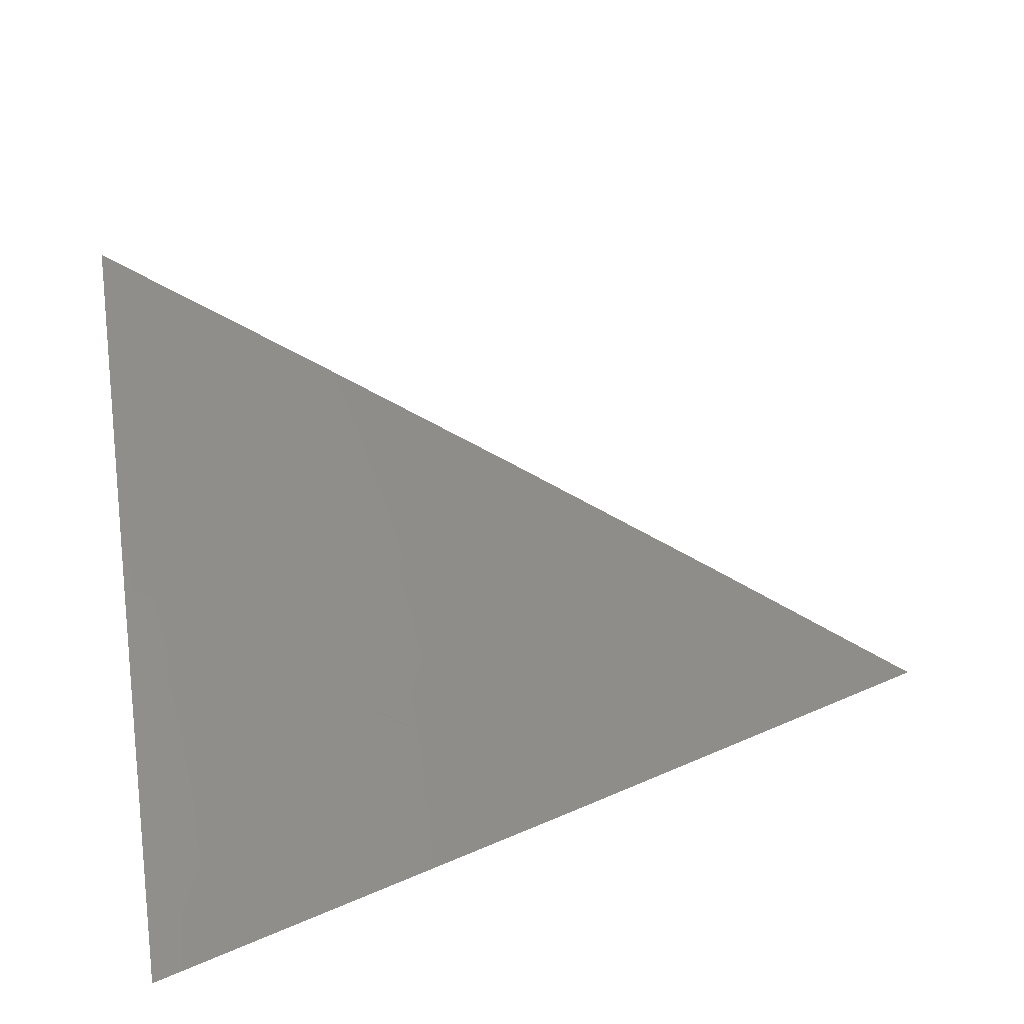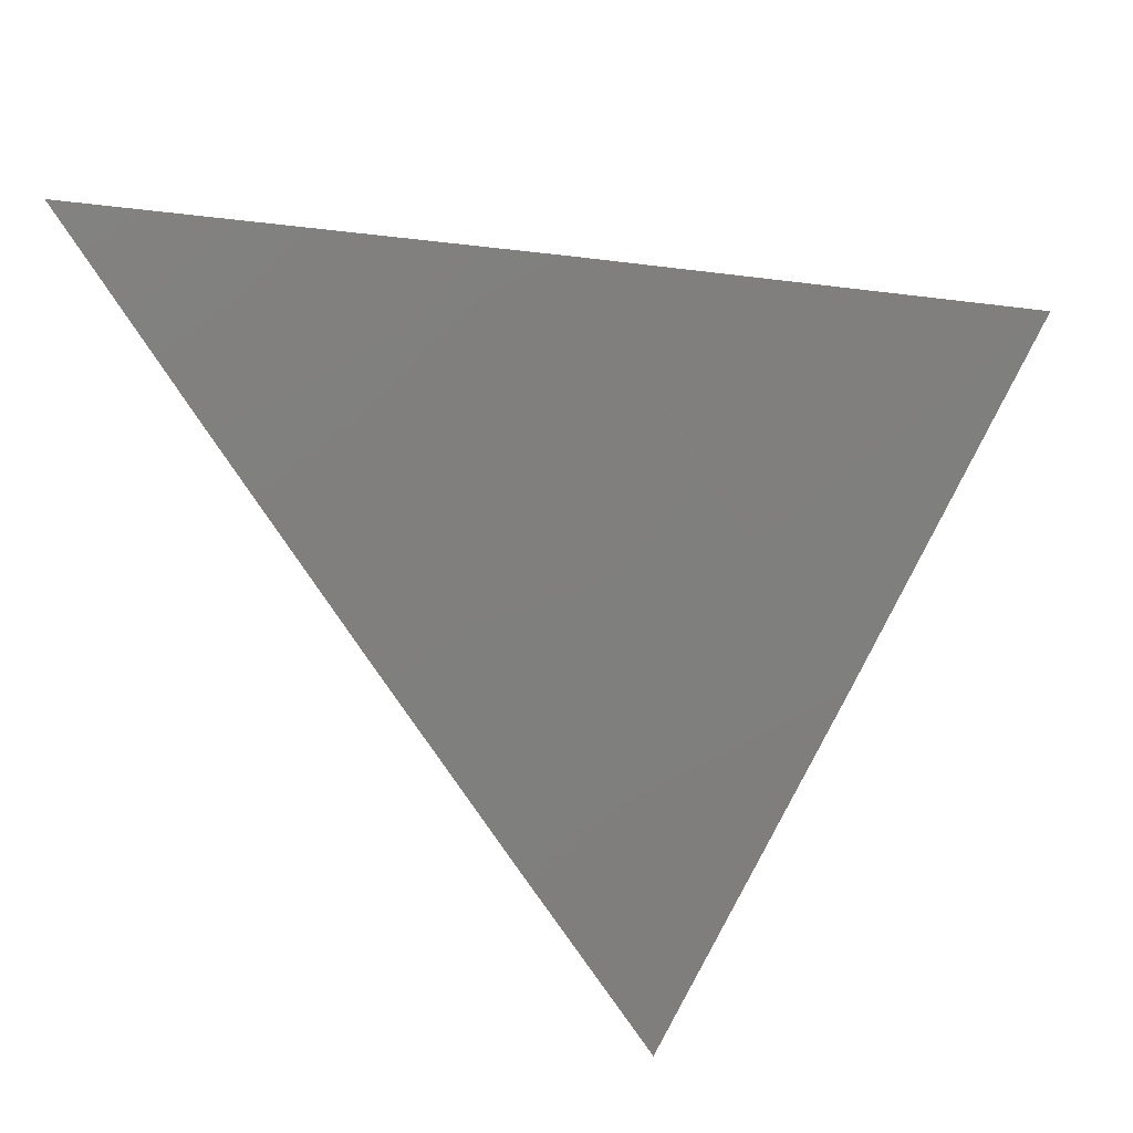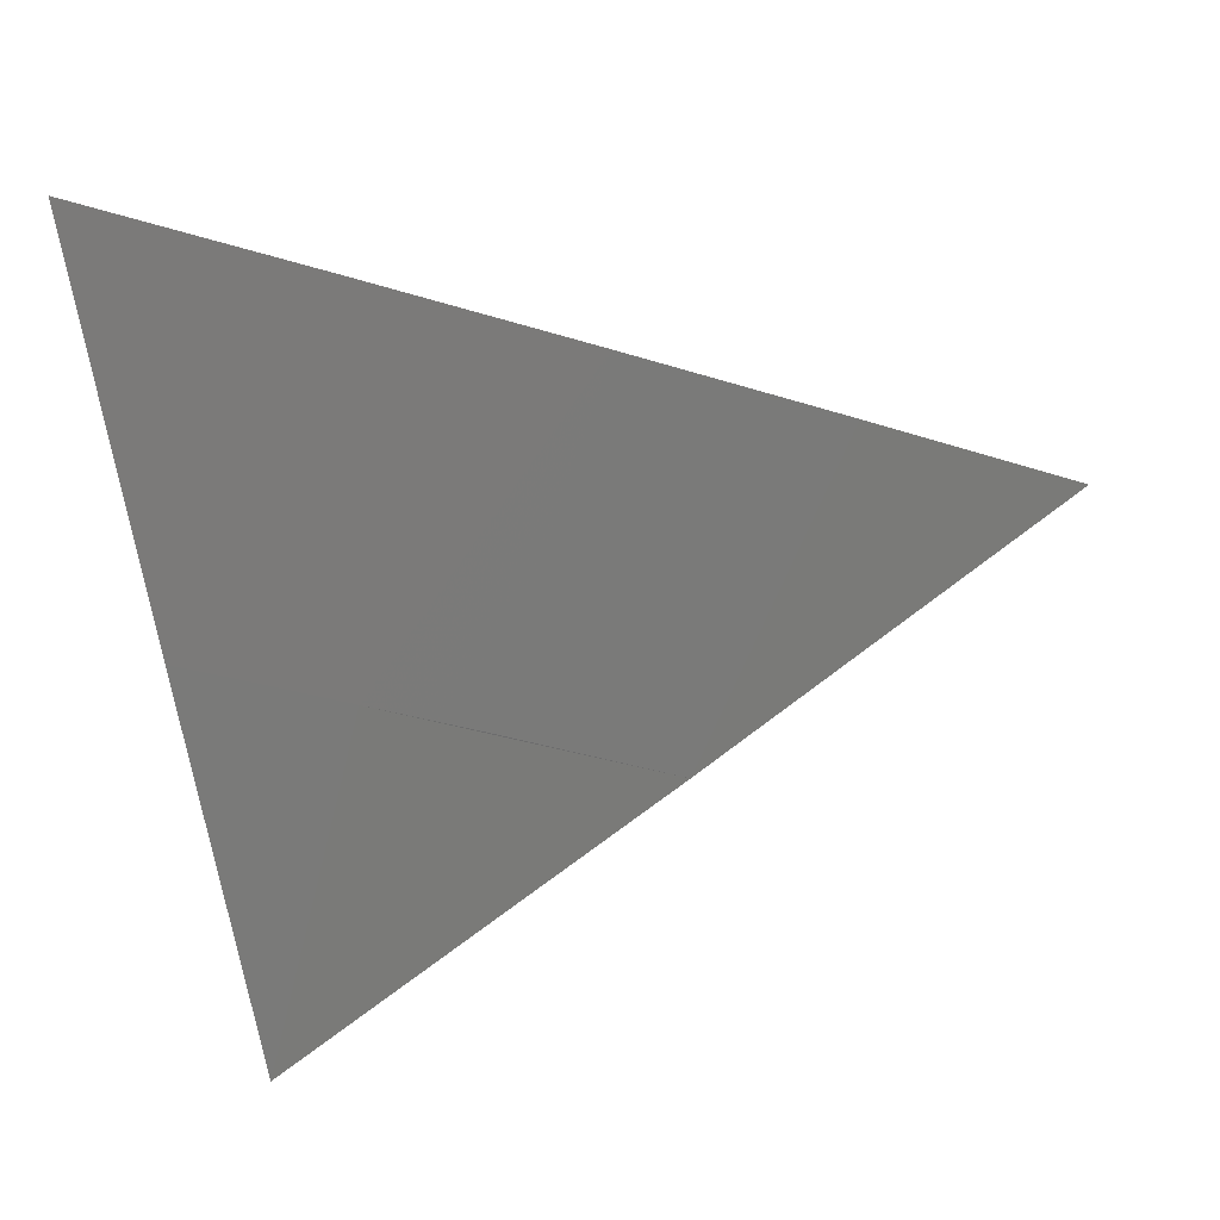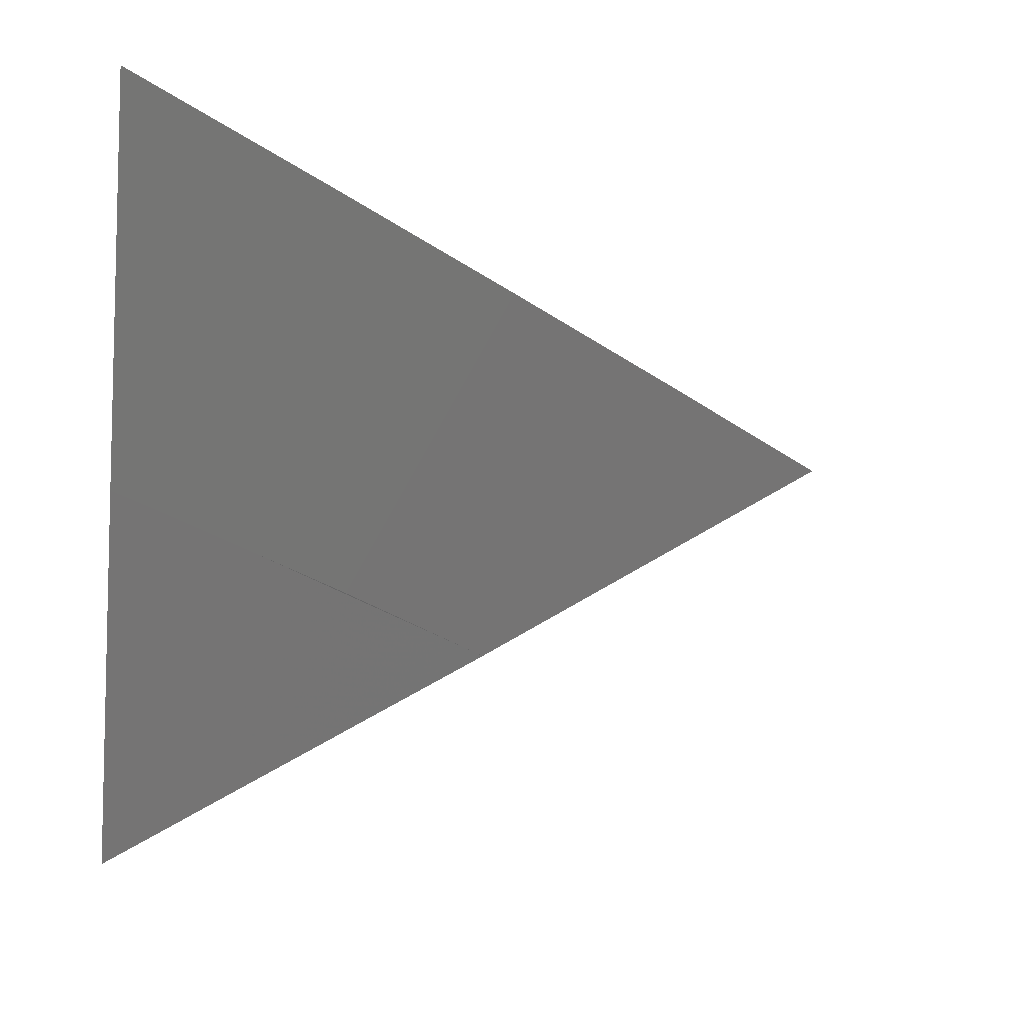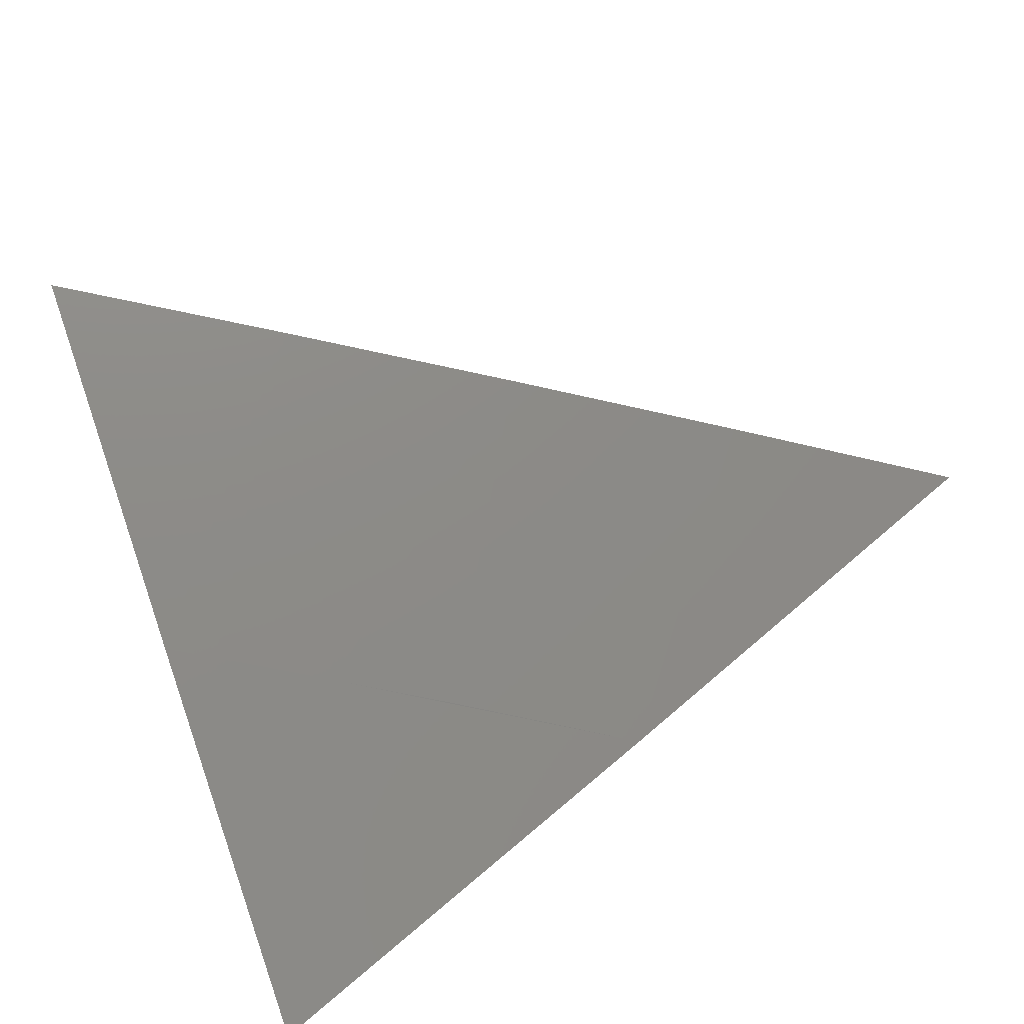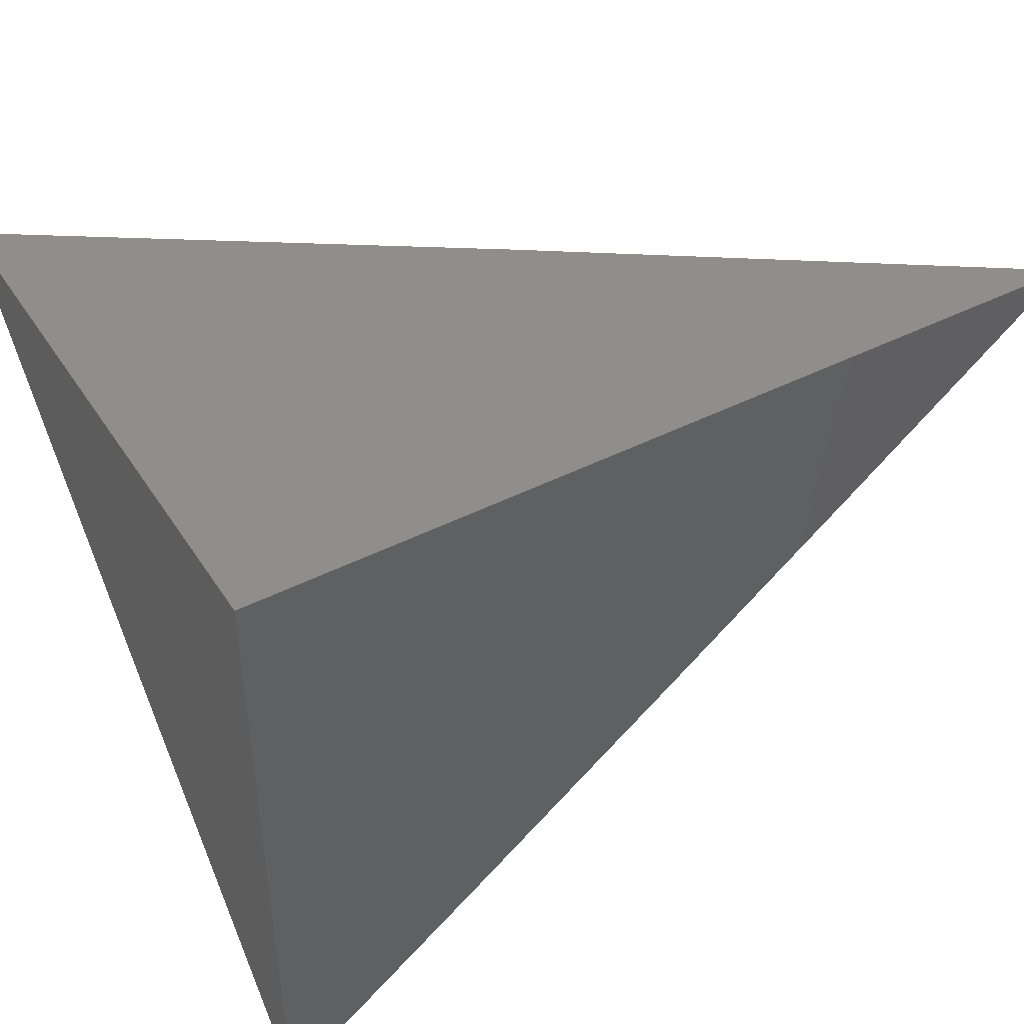
<metadata>
{"format":"stl","ext":"stl","renderer":"f3d","projection":"perspective","resolution":1024,"background":"white","views":[{"elev":-79.2,"azim":11.0,"up":"+Z"},{"elev":-25.0,"azim":134.3,"up":"+Y"},{"elev":-30.4,"azim":13.5,"up":"+Z"},{"elev":-30.3,"azim":-6.2,"up":"+Z"},{"elev":-58.0,"azim":25.0,"up":"+Z"},{"elev":44.2,"azim":-30.7,"up":"+Y"}]}
</metadata>
<code>
# stl→obj: 12 verts, 20 faces
v 5.179 -6 -8
v 5.135 -6.036 -8
v 5.09 -6 -8.061
v 5.09 -6.072 -8
v 5.054 -6.029 -8.06
v 5.032 -6.047 -8.06
v 5 -6 -8.12
v 5.009 -6.065 -8.06
v 5 -6.072 -8.06
v 5.045 -6.108 -8
v 5 -6.143 -8
v 5 -6 -8
f 1 2 3
f 3 2 4
f 3 4 5
f 5 4 6
f 5 6 3
f 3 6 7
f 7 6 8
f 7 8 9
f 9 8 10
f 9 10 11
f 4 10 6
f 6 10 8
f 7 9 12
f 12 9 11
f 11 10 12
f 12 10 4
f 12 4 2
f 2 1 12
f 1 3 12
f 12 3 7

</code>
